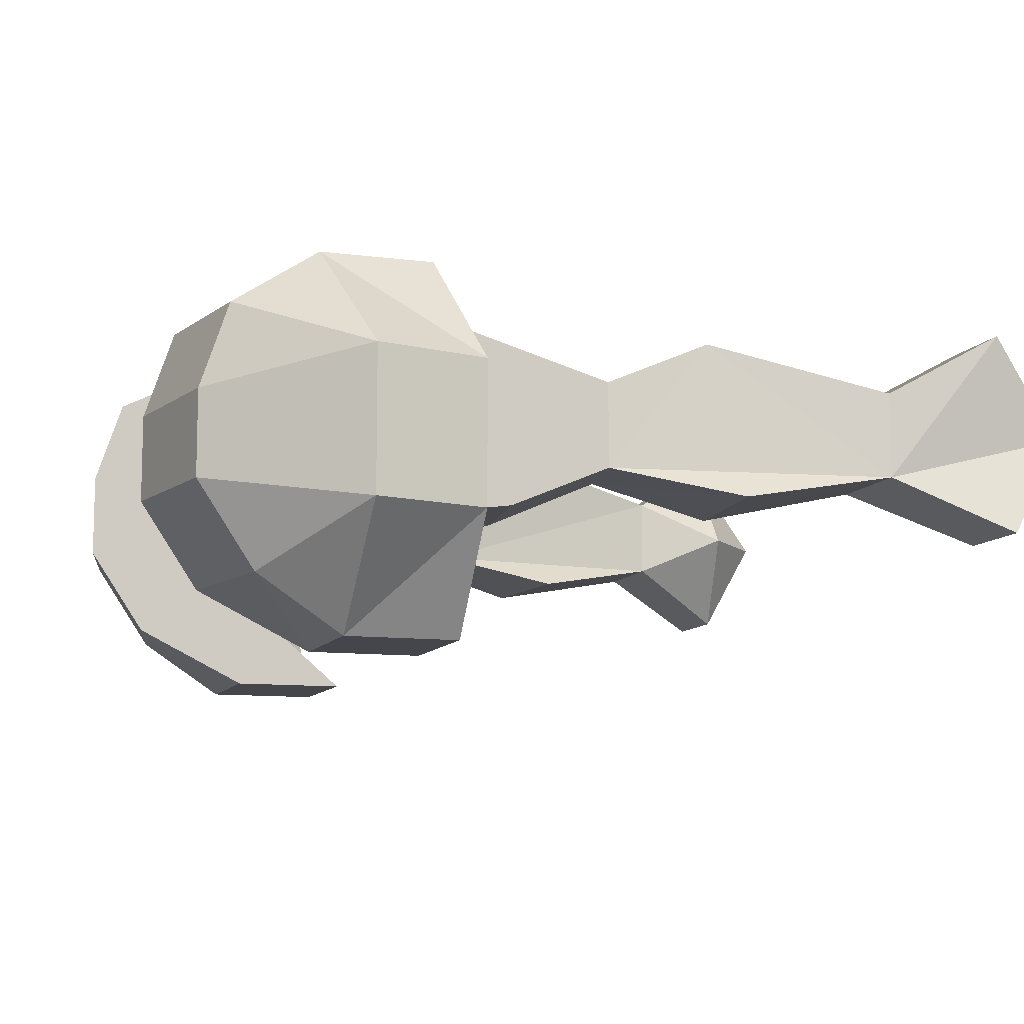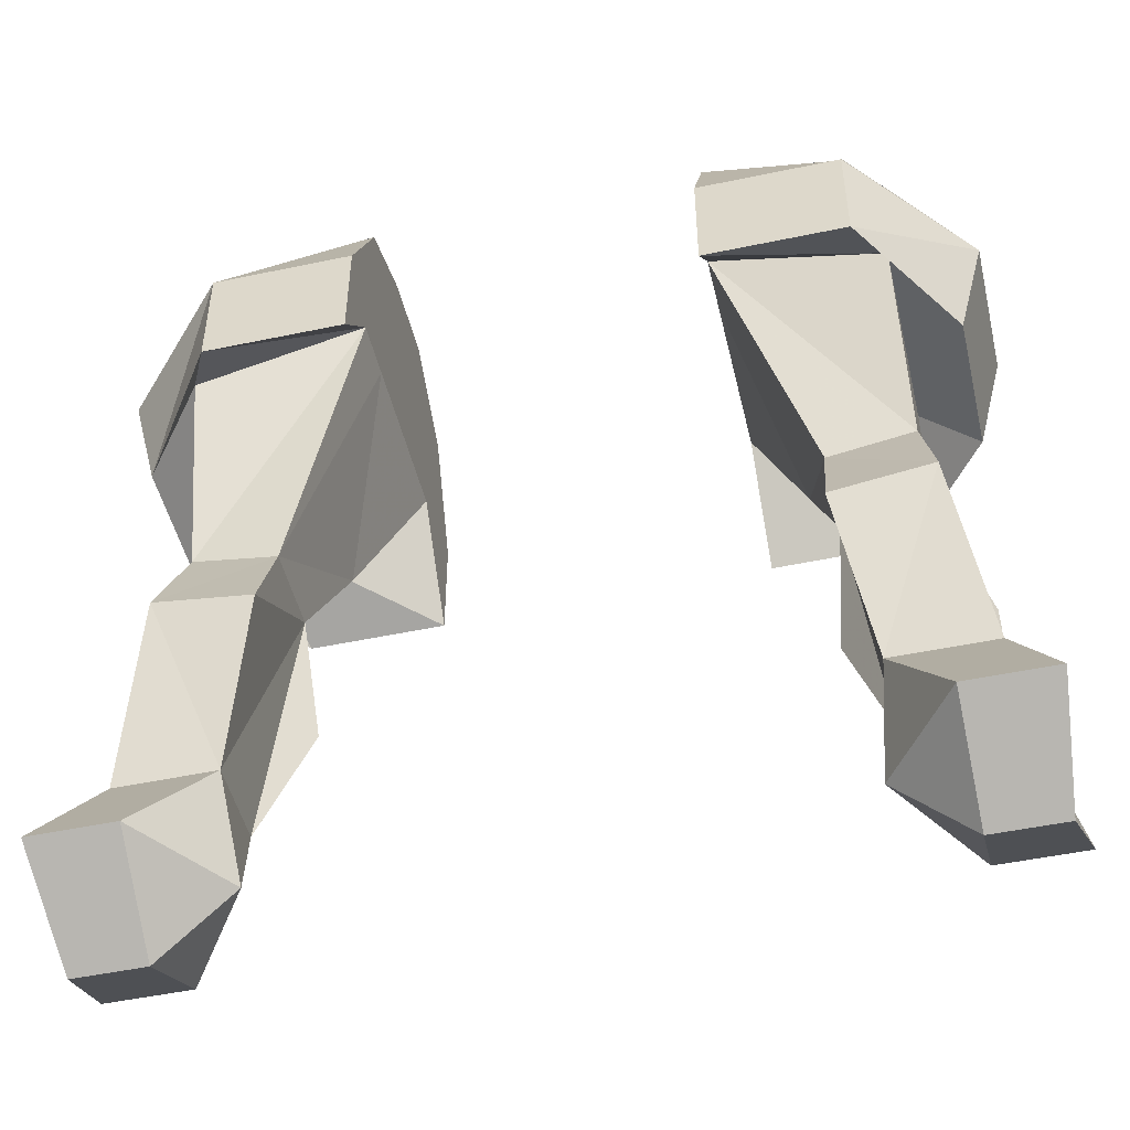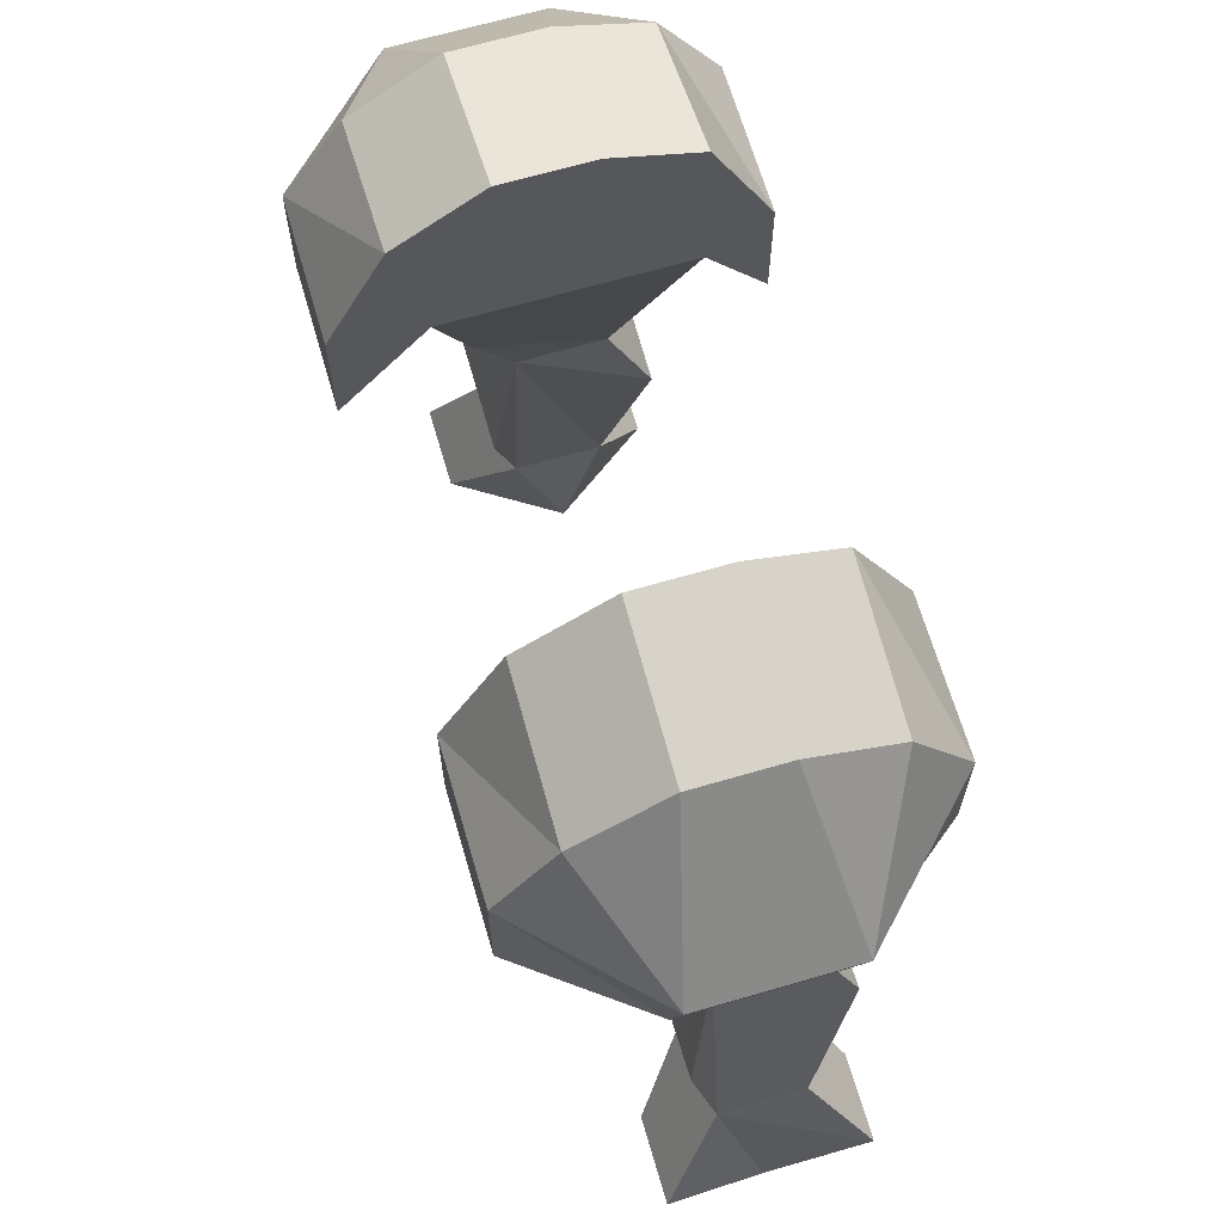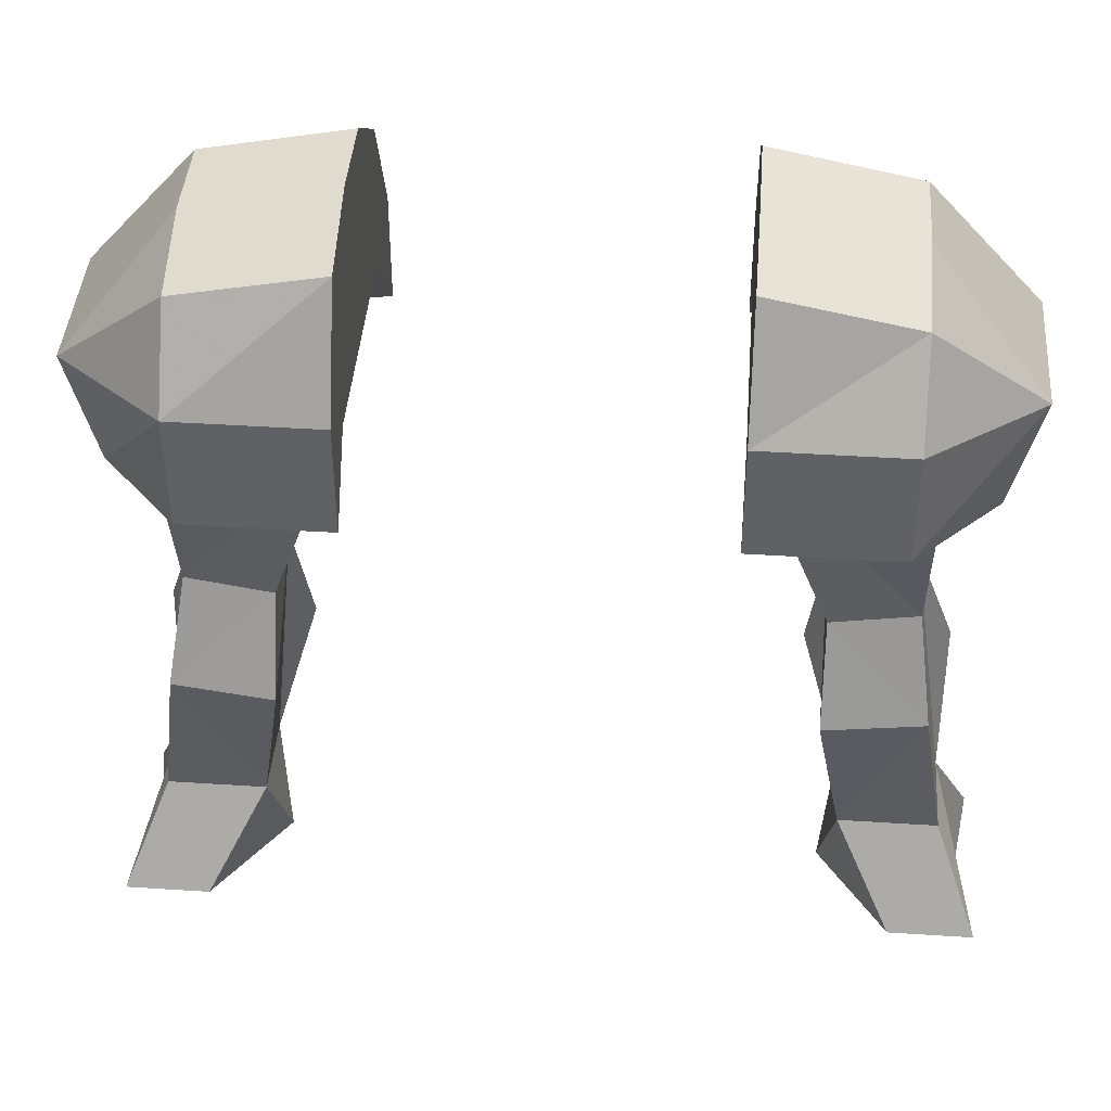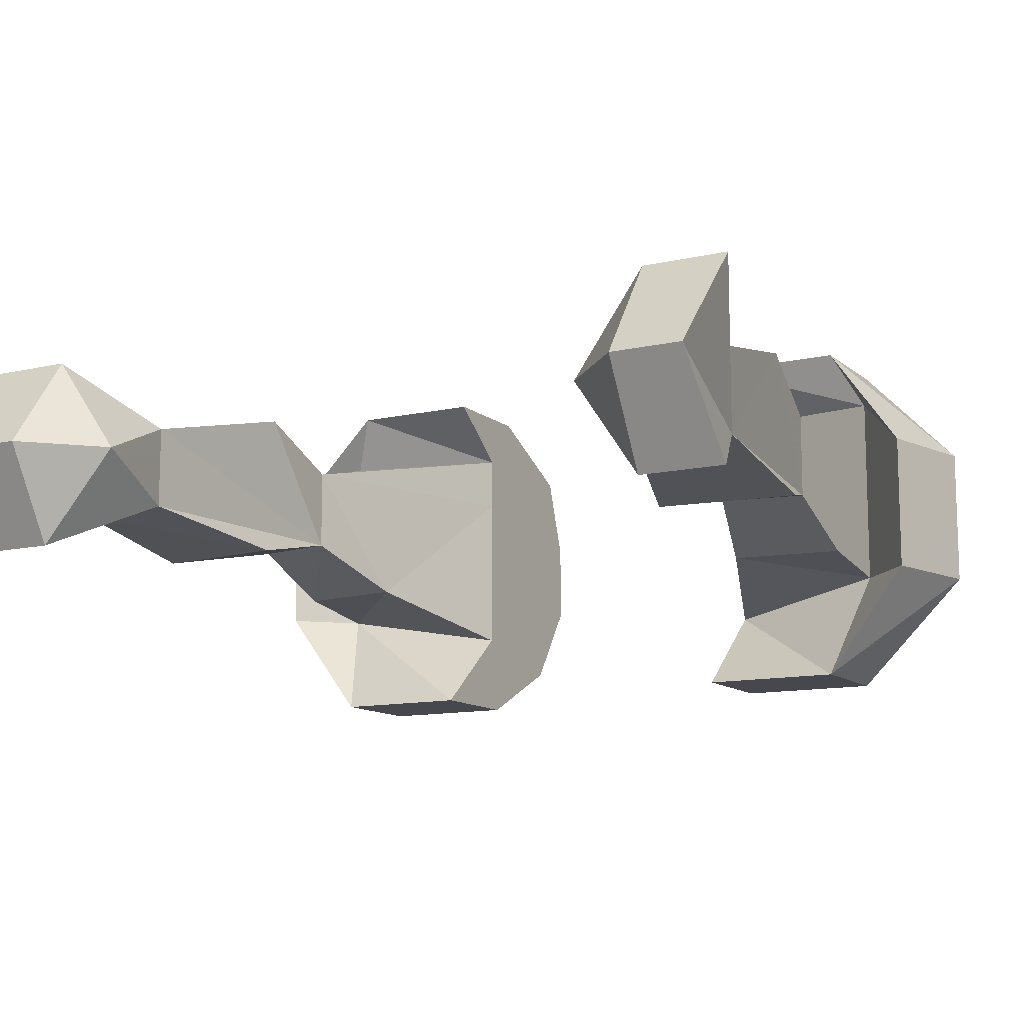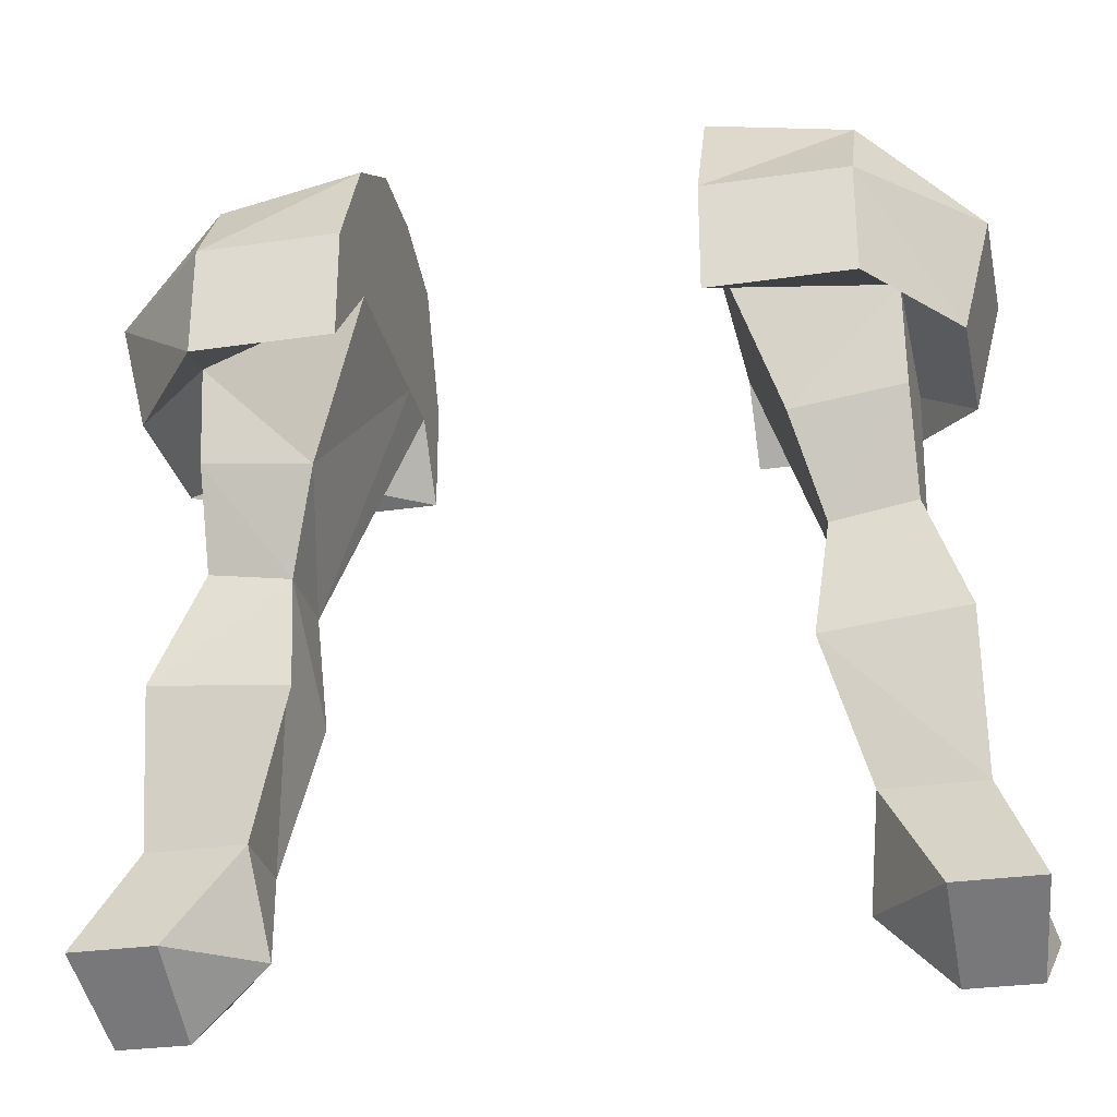
<metadata>
{"format":"obj","ext":"obj","renderer":"f3d","projection":"perspective","resolution":1024,"background":"white","views":[{"elev":-10.0,"azim":-108.4,"up":"+Z"},{"elev":-48.9,"azim":13.2,"up":"+Y"},{"elev":66.7,"azim":-106.3,"up":"+Y"},{"elev":42.8,"azim":4.4,"up":"+Y"},{"elev":-11.8,"azim":29.0,"up":"+Z"},{"elev":-29.2,"azim":-167.8,"up":"+Y"}]}
</metadata>
<code>
v 0.1406 0.7266 0.01562
v 0.1406 0.6719 0.03906
v 0.1406 0.7266 -0.03125
v 0.125 0.7812 -0.05469
v 0.09375 0.8672 0.01562
v 0.09375 0.8672 0.04688
v 0.1875 0.7344 0.01562
v 0.1953 0.6797 0.03906
v 0.1562 0.5781 0.01562
v 0.1562 0.5781 -0.03125
v 0.1328 0.6562 -0.04688
v 0.2109 0.6641 -0.04688
v 0.1875 0.7344 -0.03125
v 0.1875 0.7891 -0.05469
v 0.1875 0.8438 -0.0625
v 0.09375 0.8672 -0.07812
v 0.09375 0.9453 0.01562
v 0.09375 0.8906 0.07812
v 0.09375 0.8281 0.07812
v 0.1875 0.8438 0.04688
v 0.1875 0.8438 0.01562
v 0.2109 0.5781 -0.03125
v 0.2109 0.5781 0.01562
v 0.1875 0.5234 0.04688
v 0.1484 0.5234 -0.007812
v 0.1875 0.5156 -0.0625
v 0.2344 0.5156 -0.0625
v 0.2266 0.4844 -0.007812
v 0.2344 0.5234 0.04688
v 0.1875 0.4844 -0.007812
v -0.2266 0.4844 -0.007812
v -0.2344 0.5156 -0.0625
v -0.2109 0.5781 -0.03125
v -0.2344 0.5234 0.04688
v -0.1875 0.4844 -0.007812
v -0.1875 0.5156 -0.0625
v -0.1562 0.5781 -0.03125
v -0.1328 0.6562 -0.04688
v -0.2109 0.6641 -0.04688
v -0.1875 0.7344 -0.03125
v -0.1953 0.6797 0.03906
v -0.2109 0.5781 0.01562
v -0.1875 0.5234 0.04688
v -0.1484 0.5234 -0.007812
v -0.1562 0.5781 0.01562
v -0.1406 0.7266 -0.03125
v -0.1875 0.7891 -0.05469
v -0.1875 0.8438 -0.0625
v -0.1875 0.8438 0.01562
v -0.1875 0.7344 0.01562
v -0.1406 0.7266 0.01562
v -0.1406 0.6719 0.03906
v -0.125 0.7812 -0.05469
v -0.09375 0.8672 -0.07812
v -0.09375 0.8125 -0.125
v -0.1719 0.8125 -0.125
v -0.2188 0.8125 -0.0625
v -0.2188 0.8125 0.01562
v -0.1875 0.8438 0.04688
v -0.09375 0.8672 0.04688
v -0.09375 0.8672 0.01562
v -0.09375 0.9453 0.01562
v -0.09375 0.9453 -0.04688
v -0.09375 0.9375 -0.09375
v -0.09375 0.875 -0.125
v -0.1719 0.875 -0.125
v -0.2344 0.875 -0.0625
v -0.2344 0.875 0.01562
v -0.1719 0.8906 0.07812
v -0.1719 0.8281 0.07812
v -0.09375 0.8281 0.07812
v -0.09375 0.8906 0.07812
v -0.09375 0.9531 0.04688
v 0.09375 0.9453 -0.04688
v 0.09375 0.9375 -0.09375
v 0.09375 0.9688 -0.04688
v 0.09375 0.9688 0
v 0.09375 0.9531 0.04688
v 0.1719 0.9375 0.04688
v 0.1719 0.8906 0.07812
v 0.1719 0.8281 0.07812
v 0.2188 0.8125 0.01562
v -0.1719 0.9531 -0.04688
v -0.1719 0.9531 0
v -0.1719 0.9375 0.04688
v -0.1719 0.9219 -0.09375
v -0.09375 0.9688 -0.04688
v -0.09375 0.9688 0
v 0.1719 0.8125 -0.125
v 0.2188 0.8125 -0.0625
v 0.2344 0.875 -0.0625
v 0.1719 0.875 -0.125
v 0.09375 0.875 -0.125
v 0.09375 0.8125 -0.125
v 0.2344 0.875 0.01562
v 0.1719 0.9531 0
v 0.1719 0.9531 -0.04688
v 0.1719 0.9219 -0.09375
f 1 2 3
f 1 3 4
f 1 4 5
f 1 5 6
f 1 6 7
f 1 7 8
f 1 8 2
f 2 8 9
f 2 9 3
f 3 9 10
f 3 10 11
f 3 11 12
f 3 12 13
f 3 13 14
f 3 14 4
f 4 14 15
f 4 15 16
f 4 16 5
f 5 16 17
f 5 17 6
f 6 17 18
f 6 18 19
f 6 19 20
f 6 20 7
f 7 20 21
f 7 21 13
f 7 13 8
f 8 13 22
f 8 22 23
f 8 23 9
f 9 23 24
f 9 24 25
f 9 25 10
f 10 25 26
f 10 26 22
f 10 22 11
f 11 22 12
f 12 22 13
f 22 27 28
f 22 28 29
f 22 29 23
f 23 29 24
f 24 29 28
f 24 28 30
f 24 30 25
f 25 30 26
f 26 30 27
f 26 27 22
f 27 30 28
f 31 32 33
f 31 33 34
f 31 34 35
f 31 35 36
f 31 36 32
f 32 36 33
f 33 36 37
f 33 37 38
f 33 38 39
f 33 39 40
f 33 40 41
f 33 41 42
f 33 42 34
f 34 42 43
f 34 43 35
f 35 43 44
f 35 44 36
f 36 44 37
f 37 44 45
f 37 45 46
f 37 46 38
f 38 46 39
f 39 46 40
f 40 46 47
f 40 47 48
f 40 48 49
f 40 49 50
f 40 50 41
f 41 50 51
f 41 51 52
f 41 52 45
f 41 45 42
f 42 45 43
f 43 45 44
f 46 52 51
f 46 51 53
f 46 53 47
f 47 53 48
f 48 53 54
f 48 54 55
f 48 55 56
f 48 56 57
f 48 57 58
f 48 58 49
f 49 58 59
f 49 59 50
f 50 59 60
f 50 60 51
f 51 60 61
f 51 61 53
f 53 61 54
f 54 61 62
f 54 62 63
f 54 63 64
f 54 64 65
f 54 65 55
f 55 65 66
f 55 66 56
f 56 66 57
f 57 66 67
f 57 67 68
f 57 68 58
f 58 68 69
f 58 69 70
f 58 70 59
f 59 70 60
f 60 70 71
f 60 71 72
f 60 72 73
f 60 73 62
f 60 62 61
f 45 52 46
f 74 17 16
f 74 16 75
f 74 75 76
f 74 76 77
f 74 77 17
f 17 77 78
f 17 78 18
f 18 78 79
f 18 79 80
f 18 80 19
f 19 80 81
f 19 81 20
f 20 81 82
f 20 82 21
f 21 82 15
f 21 15 13
f 13 15 14
f 68 67 83
f 68 83 84
f 68 84 85
f 68 85 69
f 69 85 73
f 69 73 72
f 69 72 70
f 70 72 71
f 86 83 67
f 86 67 66
f 86 66 65
f 86 65 64
f 86 64 83
f 83 64 87
f 83 87 84
f 84 87 88
f 84 88 85
f 85 88 73
f 73 88 62
f 62 88 87
f 62 87 63
f 63 87 64
f 89 90 91
f 89 91 92
f 89 92 93
f 89 93 94
f 89 94 16
f 89 16 15
f 89 15 90
f 90 15 82
f 90 82 91
f 91 82 95
f 91 95 96
f 91 96 97
f 91 97 98
f 91 98 92
f 92 98 75
f 92 75 93
f 93 75 16
f 93 16 94
f 95 82 81
f 95 81 80
f 95 80 79
f 95 79 96
f 96 79 78
f 96 78 77
f 96 77 97
f 97 77 76
f 97 76 98
f 98 76 75

</code>
